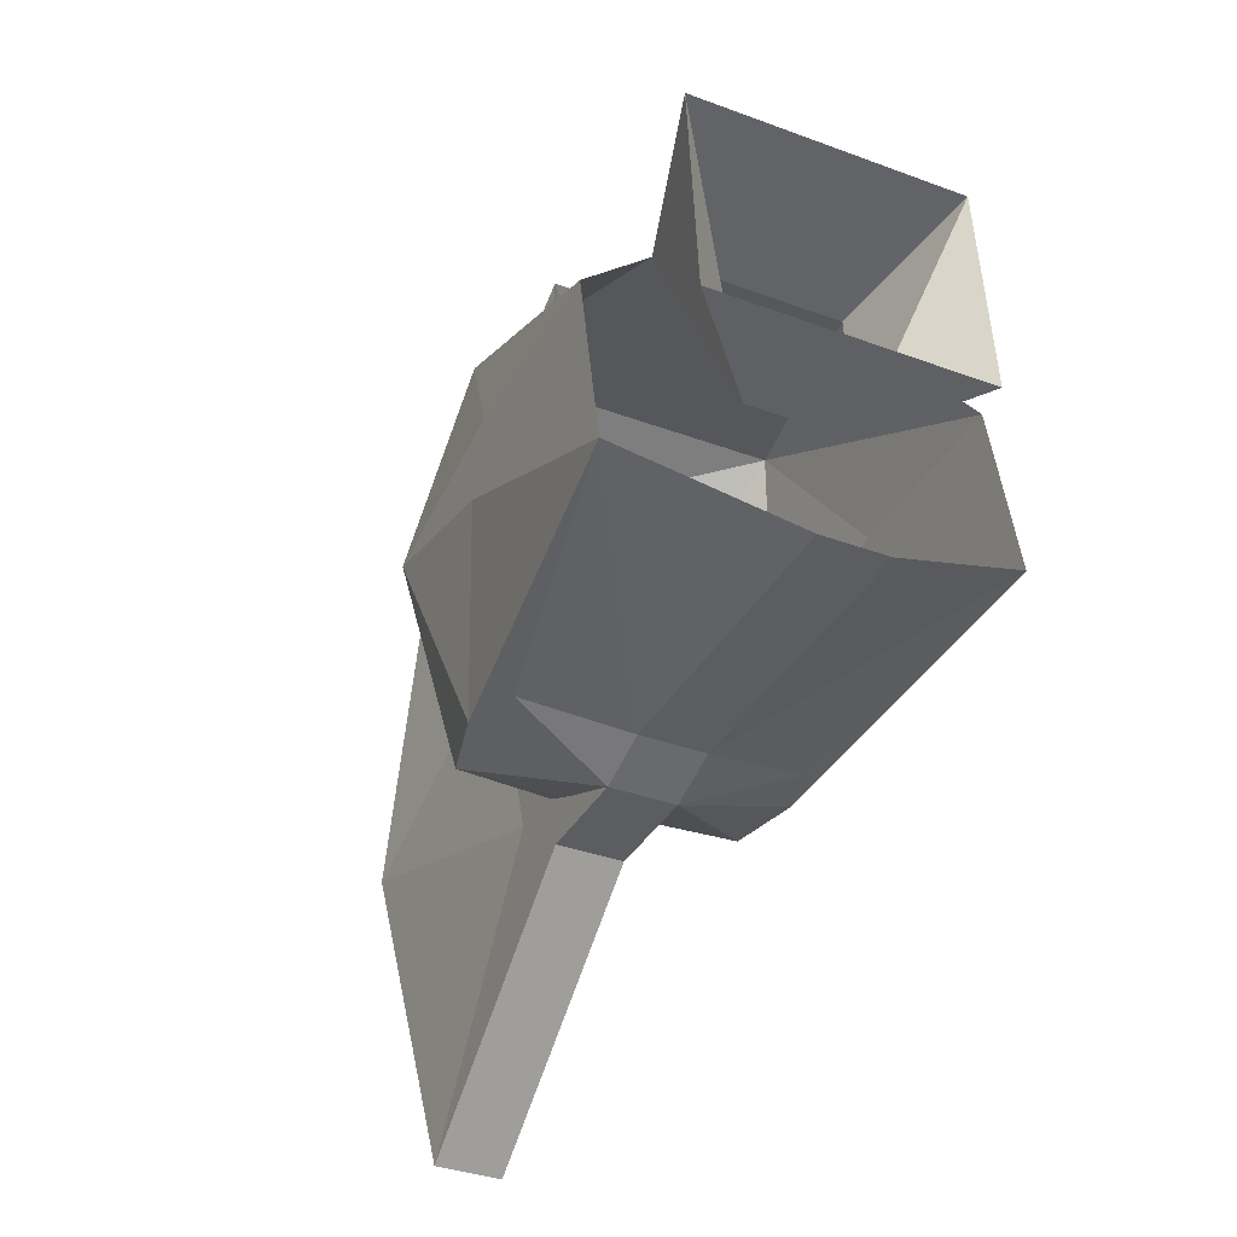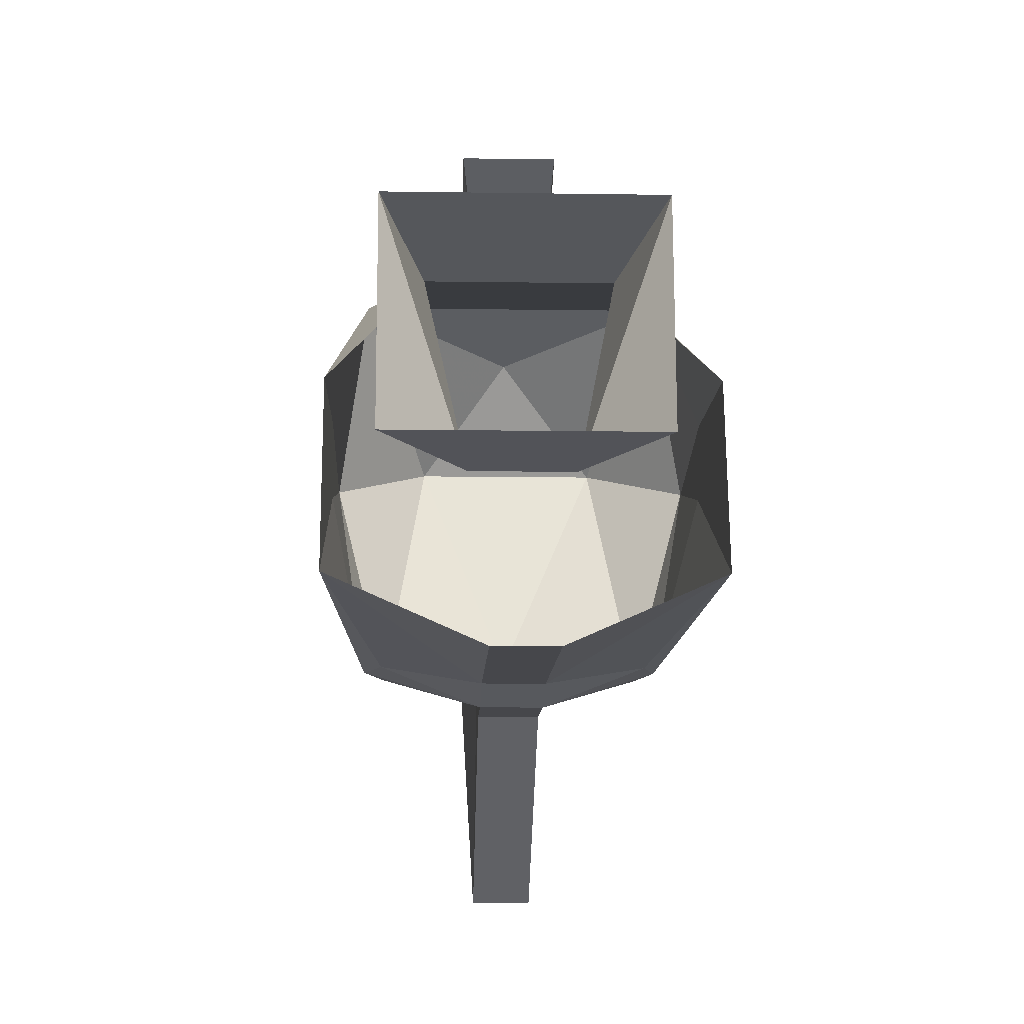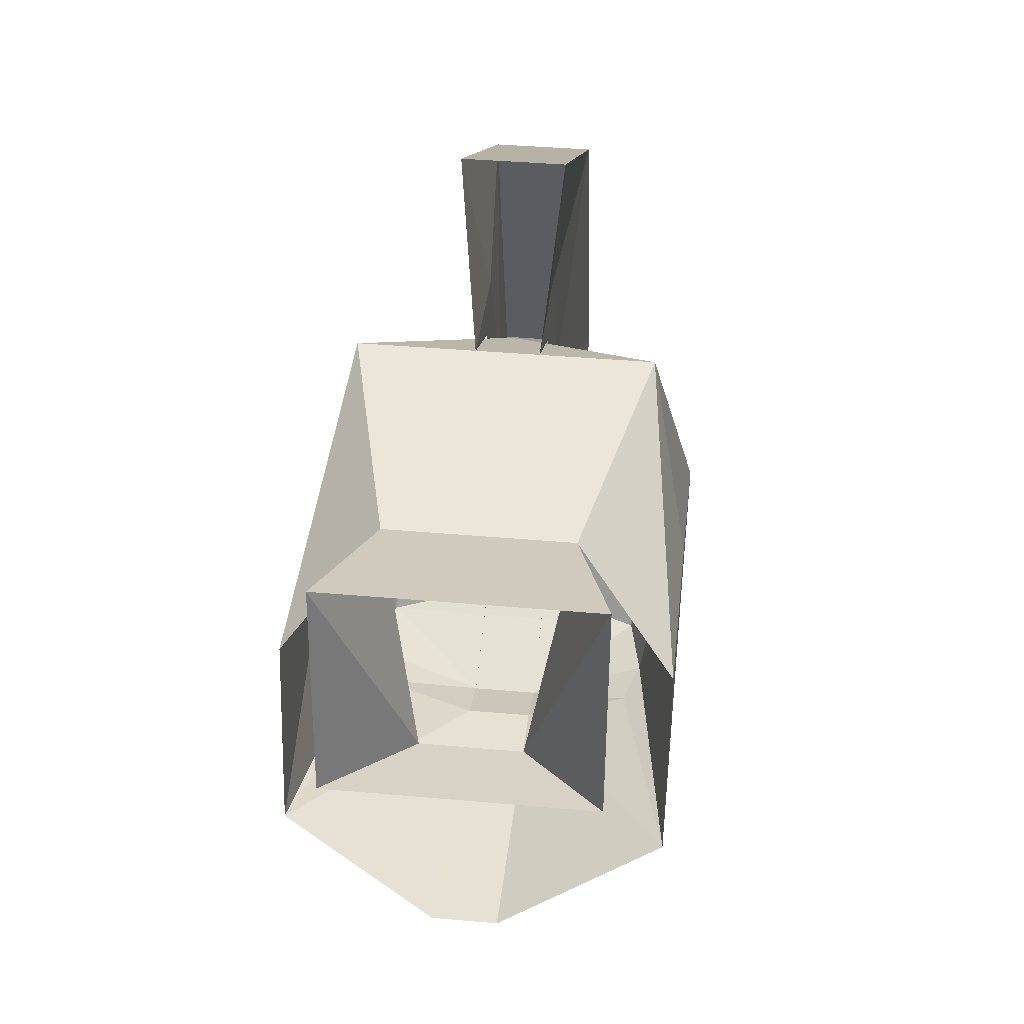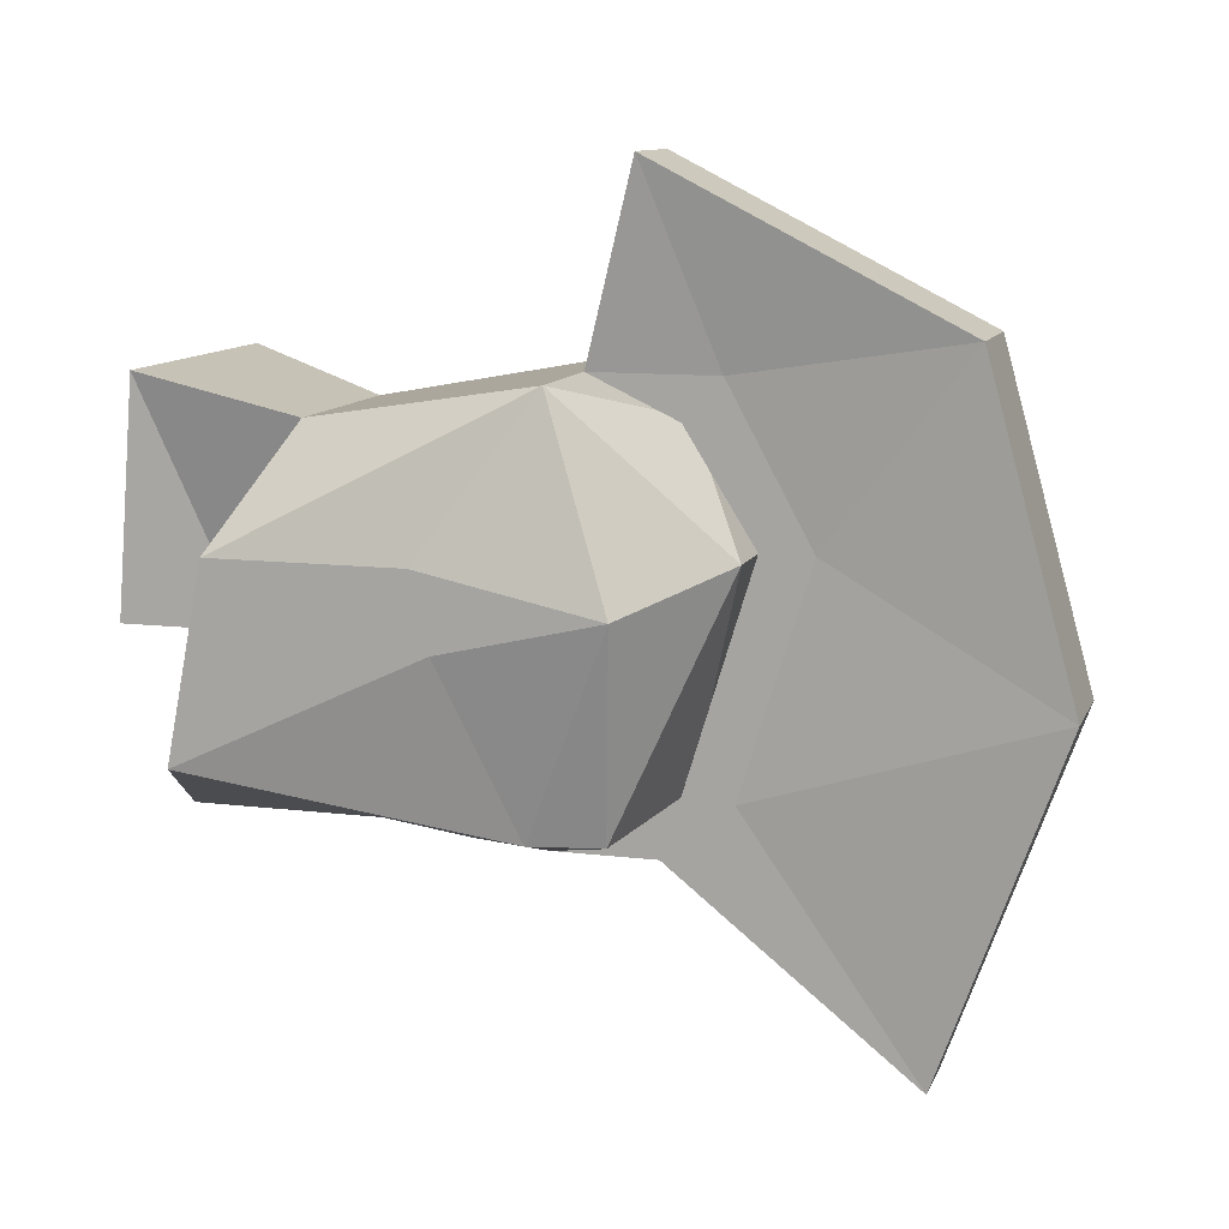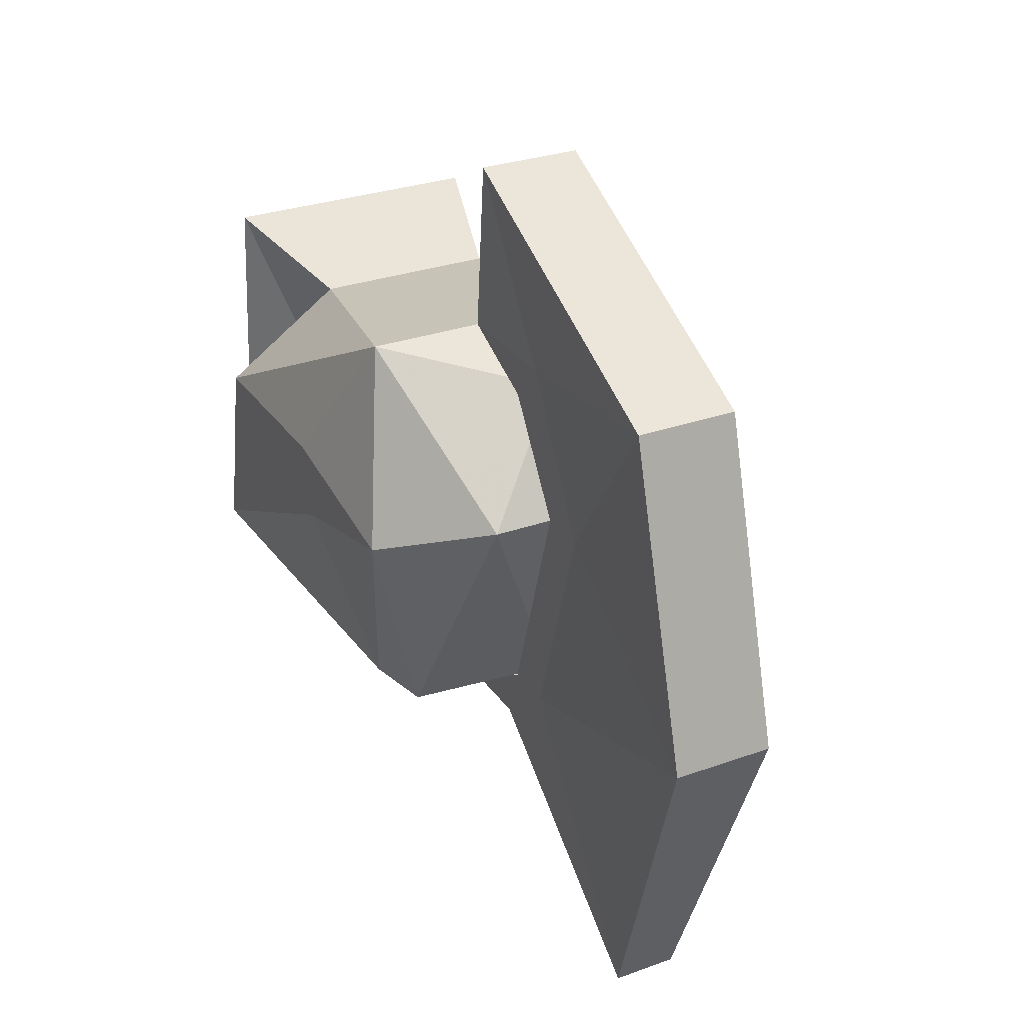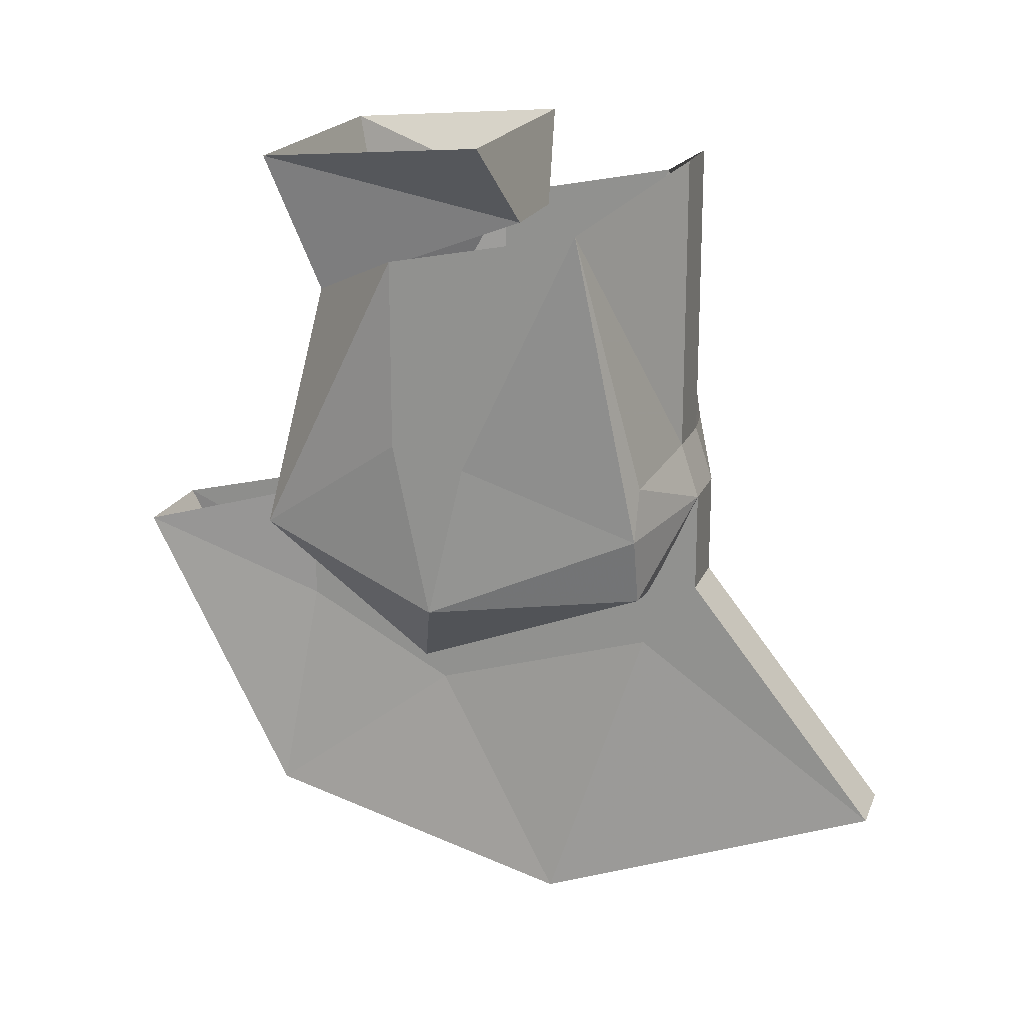
<metadata>
{"format":"obj","ext":"obj","renderer":"f3d","projection":"perspective","resolution":1024,"background":"white","views":[{"elev":-35.9,"azim":154.0,"up":"+Z"},{"elev":-10.8,"azim":177.9,"up":"+Z"},{"elev":38.8,"azim":-173.6,"up":"+Z"},{"elev":11.1,"azim":-73.3,"up":"+Z"},{"elev":29.4,"azim":-27.9,"up":"+Z"},{"elev":19.2,"azim":107.7,"up":"+Y"}]}
</metadata>
<code>
v 0.04688 -0.4531 -0.3516
v 0.04688 -0.5703 0.03125
v 0.04688 -0.6562 0.03125
v 0.04688 -0.5391 -0.3516
v 0.04688 -0.25 -0.4453
v 0.04688 -0.4219 -0.4453
v -0.0625 -0.25 -0.4453
v -0.0625 -0.1562 -0.4141
v 0.04688 -0.1562 -0.4141
v 0.2188 -0.1875 -0.3828
v 0.25 -0.2734 -0.3828
v 0.2188 -0.3906 -0.3828
v 0 -0.3906 -0.3828
v -0.2344 -0.3906 -0.3828
v -0.2578 -0.2734 -0.3828
v -0.2344 -0.1875 -0.3828
v -0.3281 0.2578 -0.2891
v -0.0625 0.3438 -0.4141
v 0.04688 0.3438 -0.4141
v 0.3047 0.2578 -0.2891
v 0.3047 -0.1562 -0.09375
v 0.3047 -0.4219 -0.03125
v 0.1484 -0.5703 0.03125
v 0 -0.4531 -0.3516
v -0.1641 -0.5703 0.03125
v -0.3281 -0.4219 -0.03125
v -0.3281 -0.1562 -0.09375
v -0.0625 -0.5703 0.03125
v -0.0625 -0.4531 -0.3516
v -0.0625 -0.5391 -0.3516
v -0.0625 -0.6562 0.03125
v -0.0625 -0.4531 0.2188
v -0.0625 -0.5156 0.2891
v -0.0625 -0.3047 0.2891
v -0.09375 -0.3906 0.6094
v -0.09375 -0.8984 0.3516
v 0.07812 -0.8984 0.3516
v 0.07812 -0.3906 0.6094
v 0.04688 -0.5156 0.2891
v 0.04688 -0.3047 0.2891
v 0.04688 -0.4531 0.2188
v 0.07812 -1.047 -0.1875
v 0.04688 -0.8359 -0.7734
v -0.0625 -0.8359 -0.7734
v -0.0625 -0.4219 -0.4453
v -0.09375 -1.047 -0.1875
v 0 -0.4531 0.2188
v -0.2578 -0.3047 0.2891
v -0.3281 -0.125 0.03125
v -0.3281 0.1953 0.03125
v -0.1641 0.1016 0.2188
v 0.25 -0.3047 0.2891
v 0.1484 0.1016 0.2188
v -0.2344 0.3438 0.2891
v -0.09375 0.2266 -0.125
v -0.2344 0.375 -0.09375
v 0.07812 0.2266 -0.125
v 0.2188 0.375 -0.09375
v 0.2188 0.3438 0.2891
v 0.3047 -0.125 0.03125
v 0.3047 0.1953 0.03125
f 1 2 3
f 1 3 4
f 1 4 5
f 5 4 6
f 5 6 7
f 5 11 12
f 5 12 13
f 5 13 7
f 7 13 14
f 7 14 15
f 8 16 17
f 8 17 18
f 9 19 20
f 9 20 10
f 10 20 11
f 11 20 21
f 11 21 22
f 11 22 12
f 12 22 23
f 12 23 24
f 12 24 13
f 13 24 14
f 14 24 25
f 14 25 26
f 14 26 15
f 15 26 27
f 15 27 17
f 15 17 16
f 28 29 30
f 28 30 31
f 28 31 32
f 32 31 33
f 32 33 34
f 40 39 41
f 41 39 2
f 2 39 3
f 6 45 7
f 7 45 29
f 29 45 30
f 24 23 25
f 25 23 47
f 25 47 48
f 25 48 26
f 26 48 49
f 26 49 27
f 27 49 17
f 17 49 50
f 50 49 48
f 50 48 51
f 51 48 52
f 51 52 53
f 51 53 54
f 51 54 55
f 55 54 56
f 55 56 57
f 57 56 58
f 57 58 59
f 57 59 53
f 53 59 54
f 47 52 48
f 52 47 23
f 52 23 22
f 52 22 60
f 52 60 61
f 52 61 53
f 60 60 52
f 22 21 60
f 60 21 20
f 60 20 61
f 48 49 49
f 5 7 8
f 5 8 9
f 5 9 10
f 5 10 11
f 7 15 16
f 7 16 8
f 8 18 9
f 9 18 19
f 34 33 35
f 35 33 36
f 35 36 37
f 35 37 38
f 38 37 39
f 38 39 40
f 3 39 37
f 3 37 42
f 3 42 4
f 4 42 43
f 4 43 6
f 6 43 44
f 6 44 45
f 30 45 44
f 30 44 46
f 30 46 31
f 31 46 36
f 31 36 33
f 46 44 43
f 46 43 42
f 46 42 36
f 36 42 37

</code>
